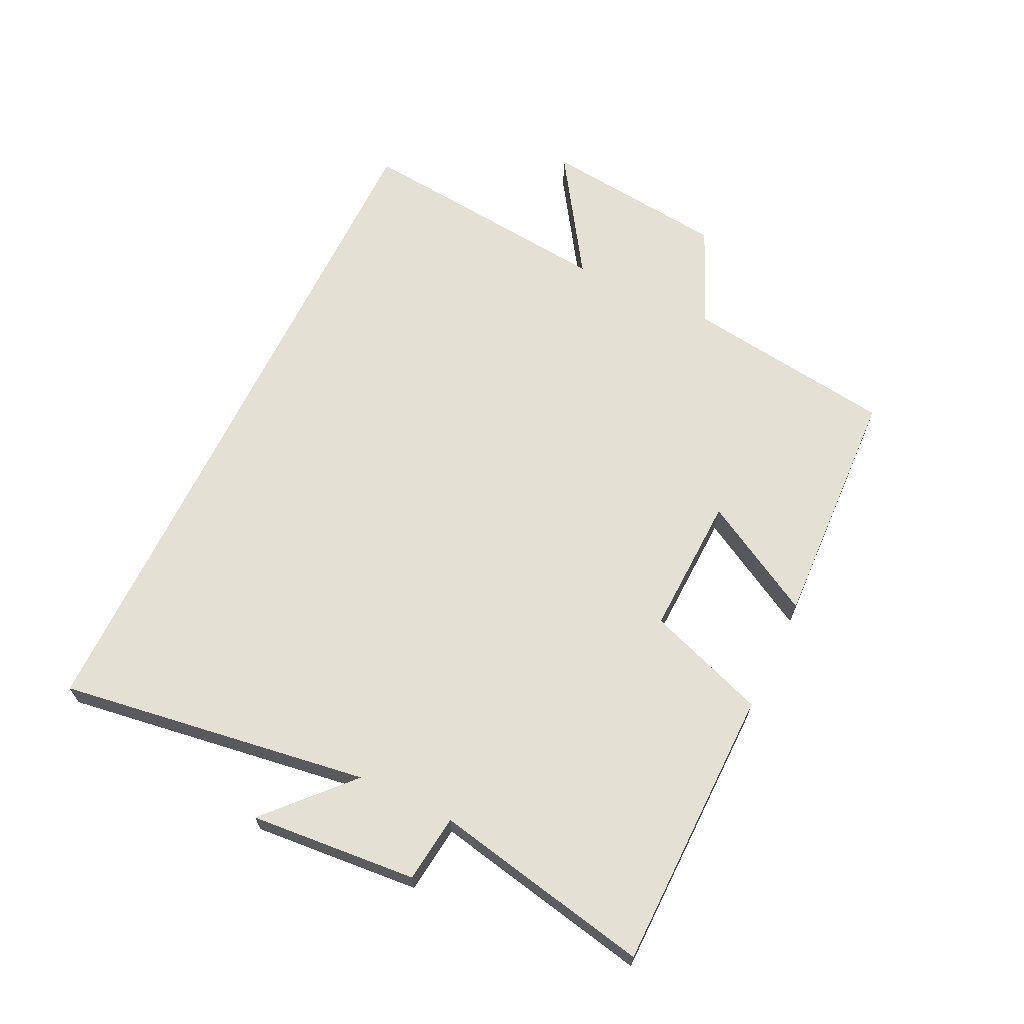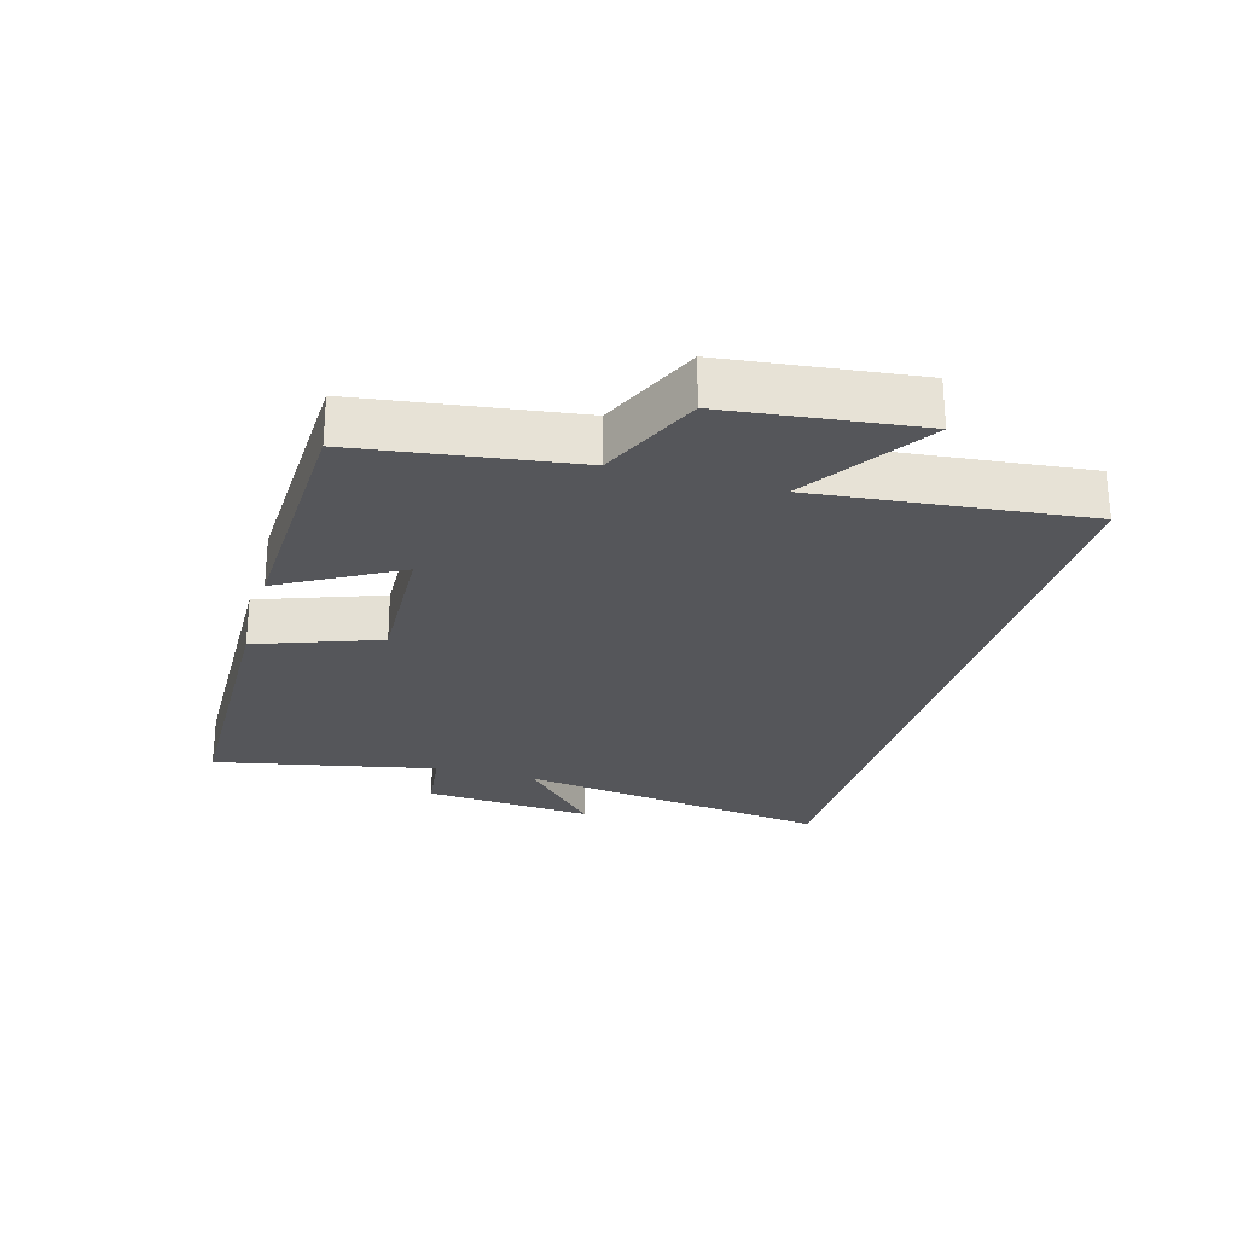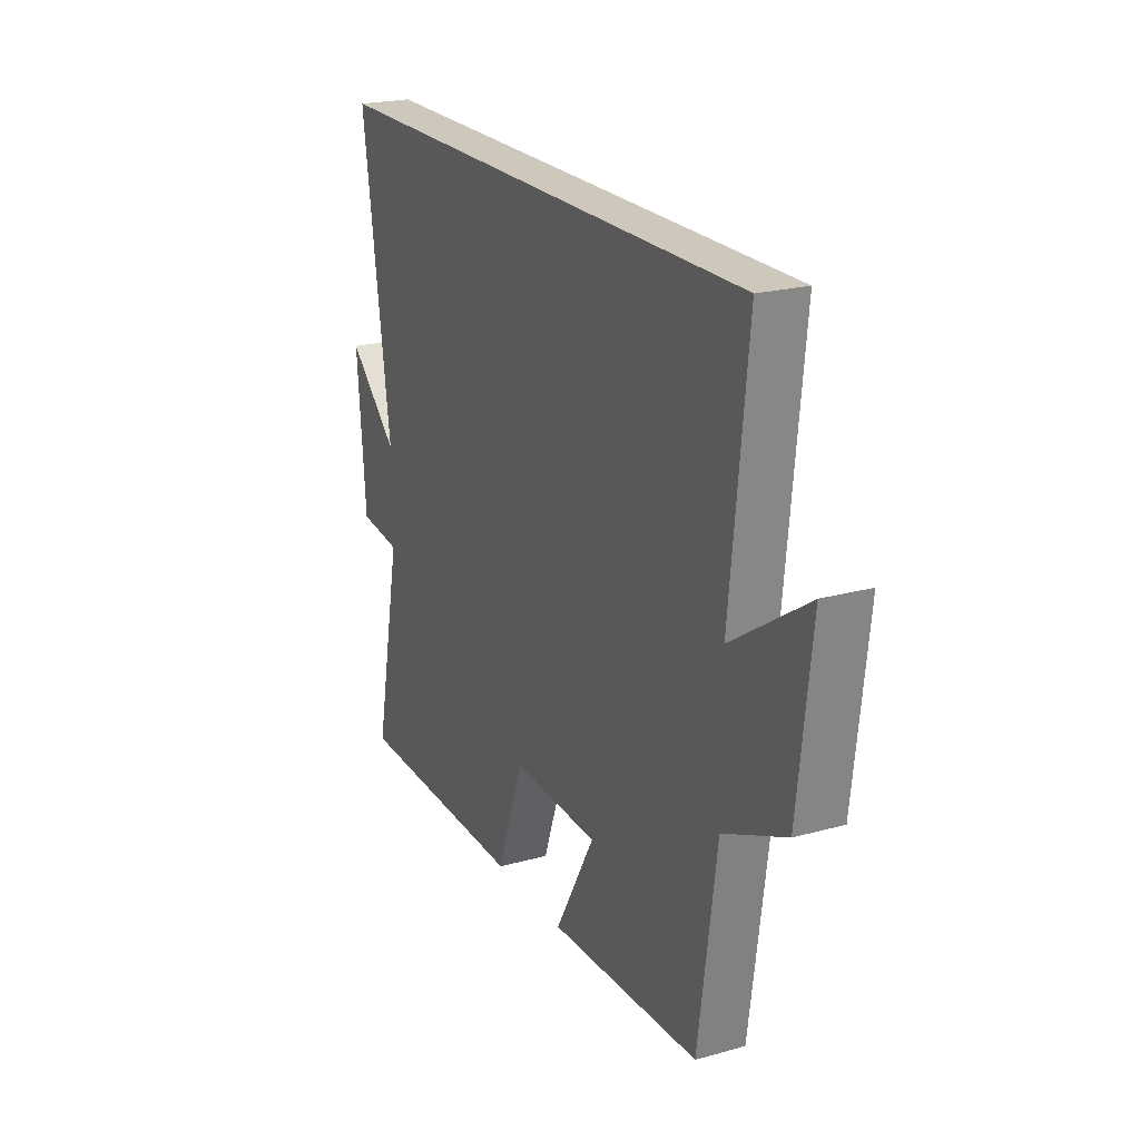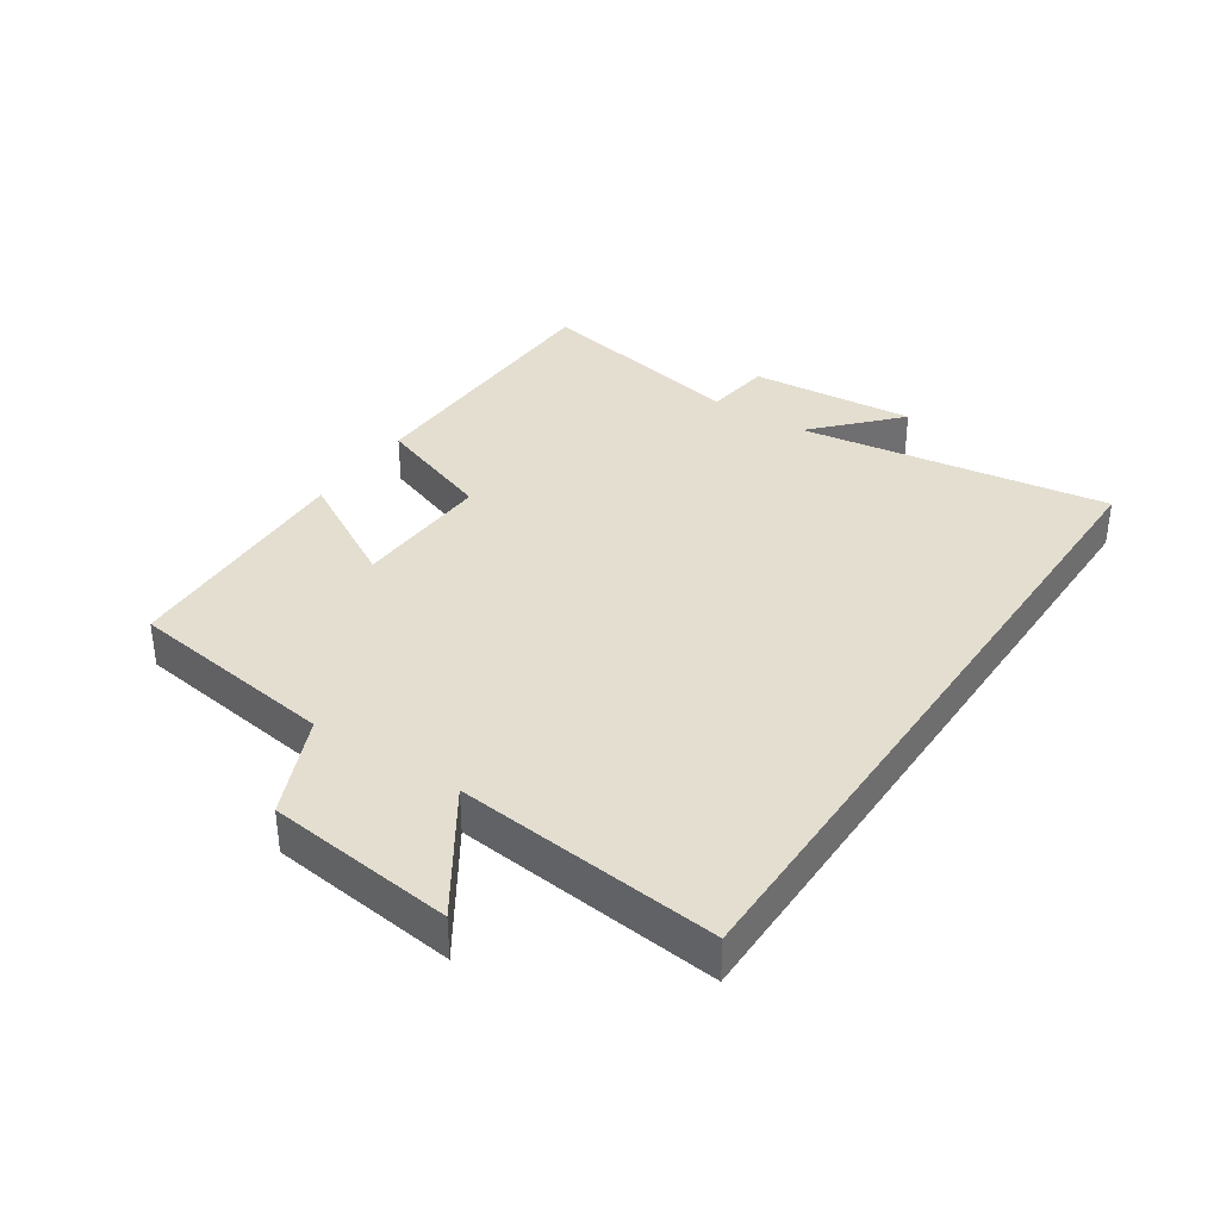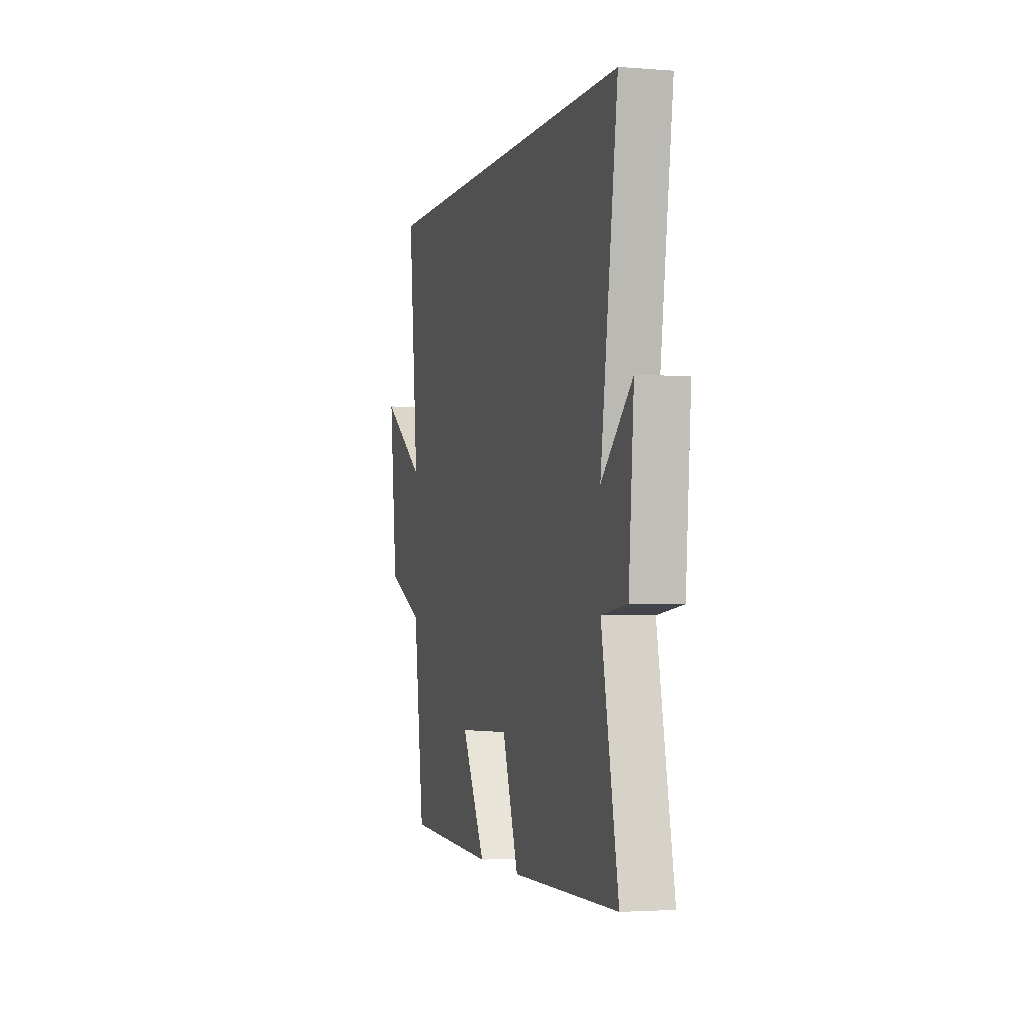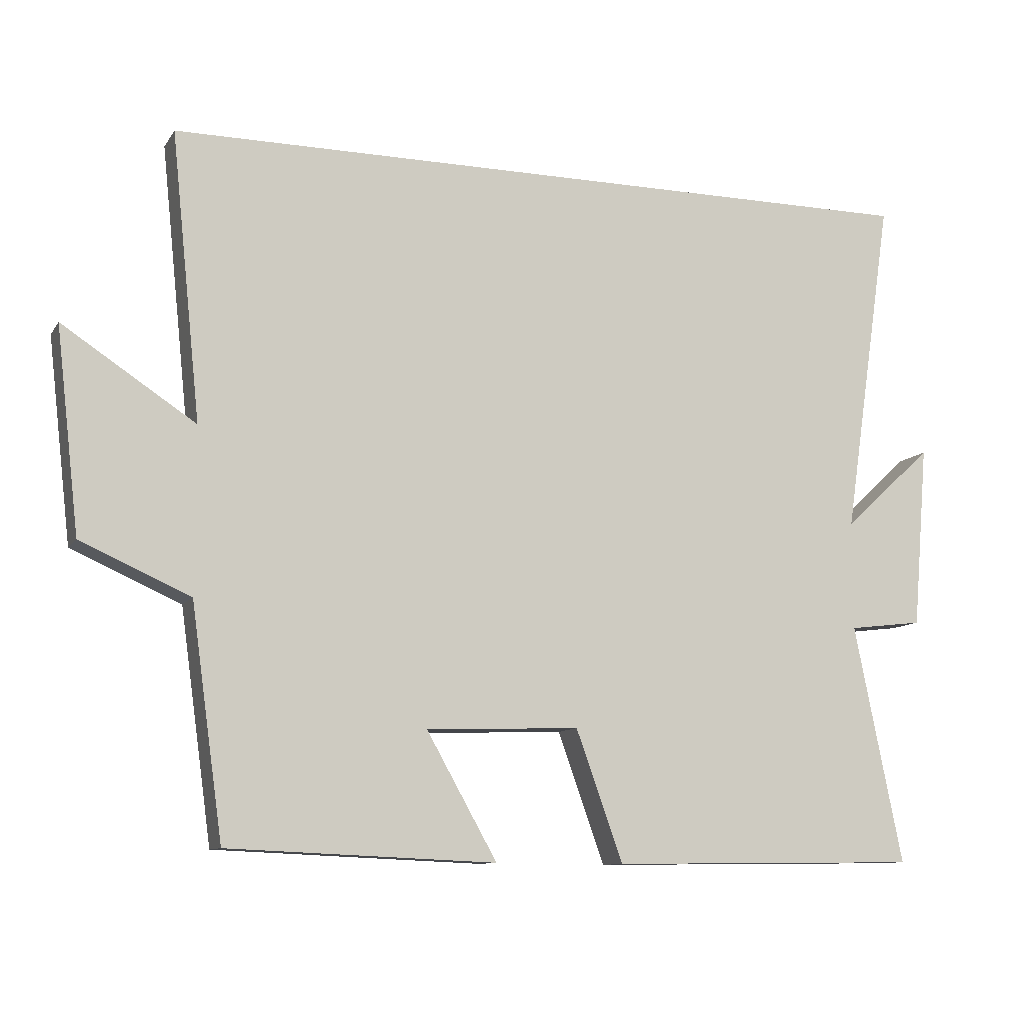
<metadata>
{"format":"obj","ext":"obj","renderer":"f3d","projection":"perspective","resolution":1024,"background":"white","views":[{"elev":65.8,"azim":115.7,"up":"+Y"},{"elev":-26.0,"azim":-105.8,"up":"+Y"},{"elev":21.8,"azim":-115.8,"up":"+Z"},{"elev":35.7,"azim":-56.2,"up":"+Y"},{"elev":-2.7,"azim":74.7,"up":"+Z"},{"elev":-10.3,"azim":-20.1,"up":"+Z"}]}
</metadata>
<code>
v 0.572 0.07 0.5
v 0.5 0.07 0.009
v 0.629 0.07 0.128
v 0.607 0.07 -0.136
v 0.5 0.07 -0.149
v 0.57 0.07 -0.494
v 0.121 0.07 -0.5
v 0.053 0.07 -0.311
v -0.169 0.07 -0.319
v -0.067 0.07 -0.5
v -0.454 0.07 -0.484
v -0.5 0.07 -0.152
v -0.658 0.07 -0.082
v -0.692 0.07 0.212
v -0.5 0.07 0.086
v -0.543 0.07 0.5
v 0.572 0 0.5
v 0.5 0 0.009
v 0.629 0 0.128
v 0.607 0 -0.136
v 0.5 0 -0.149
v 0.57 0 -0.494
v 0.121 0 -0.5
v 0.053 0 -0.311
v -0.169 0 -0.319
v -0.067 0 -0.5
v -0.454 0 -0.484
v -0.5 0 -0.152
v -0.658 0 -0.082
v -0.692 0 0.212
v -0.5 0 0.086
v -0.543 0 0.5
f 15 16 1 2
f 12 13 14 15
f 11 12 15
f 10 11 15
f 9 10 15
f 8 9 15 2
f 5 6 7 8
f 5 8 2
f 2 3 4 5
f 18 17 32 31
f 31 30 29 28
f 31 28 27
f 31 27 26
f 31 26 25
f 18 31 25 24
f 24 23 22 21
f 18 24 21
f 21 20 19 18
f 1 17 18 2
f 2 18 19 3
f 3 19 20 4
f 4 20 21 5
f 5 21 22 6
f 6 22 23 7
f 7 23 24 8
f 8 24 25 9
f 9 25 26 10
f 10 26 27 11
f 11 27 28 12
f 12 28 29 13
f 13 29 30 14
f 14 30 31 15
f 15 31 32 16
f 16 32 17 1

</code>
